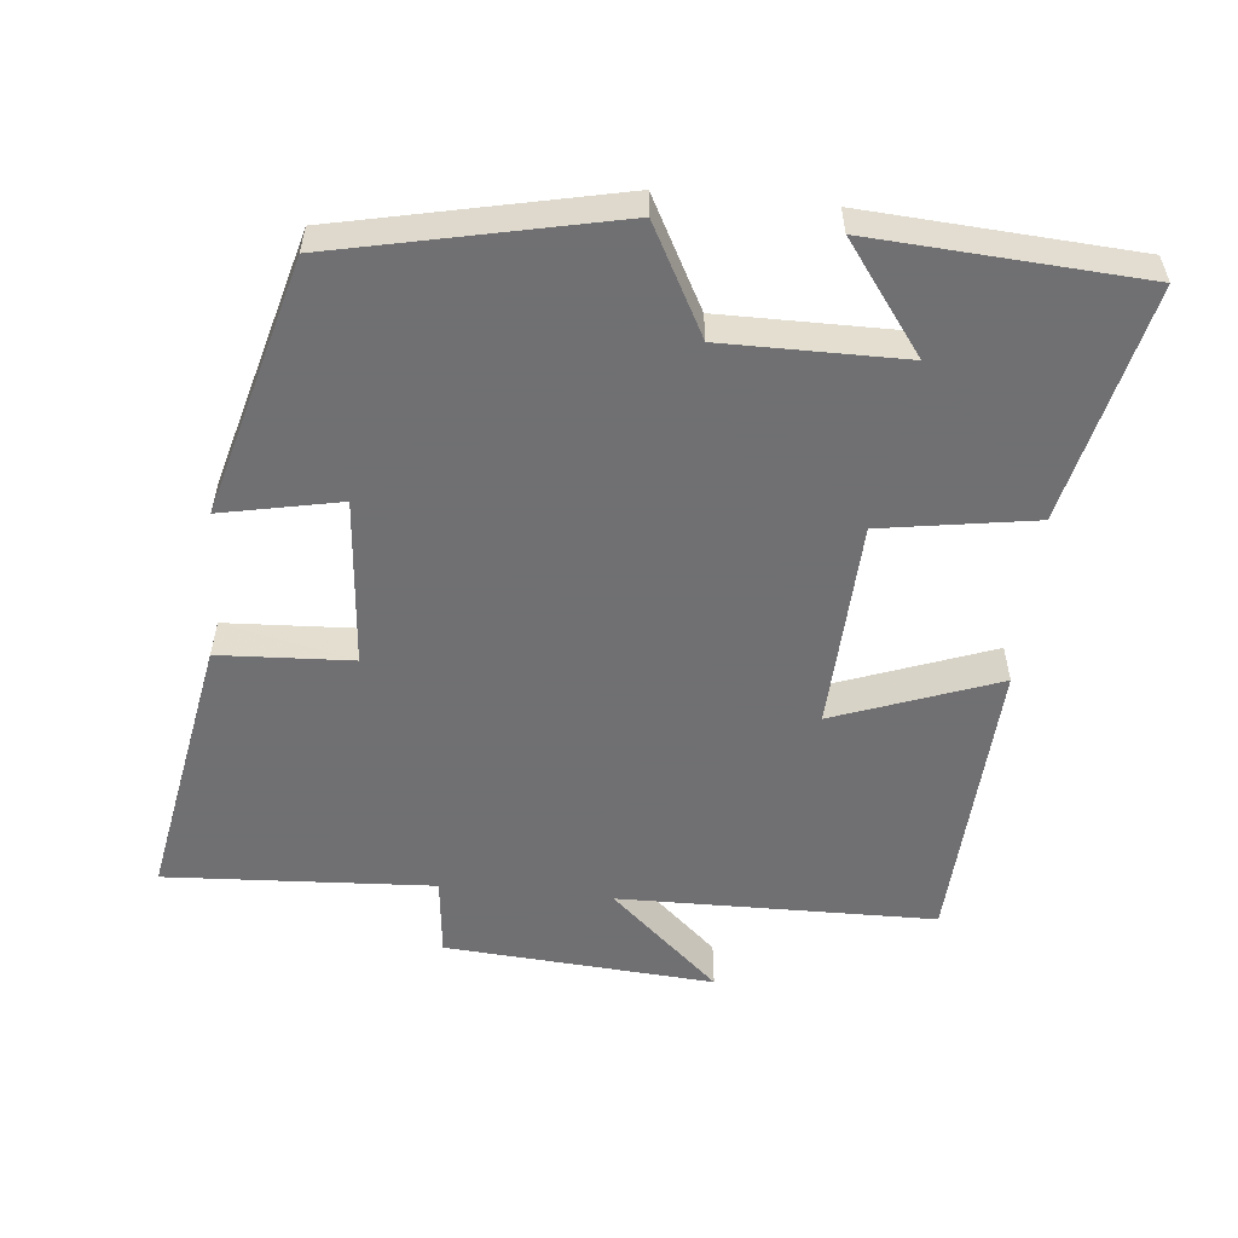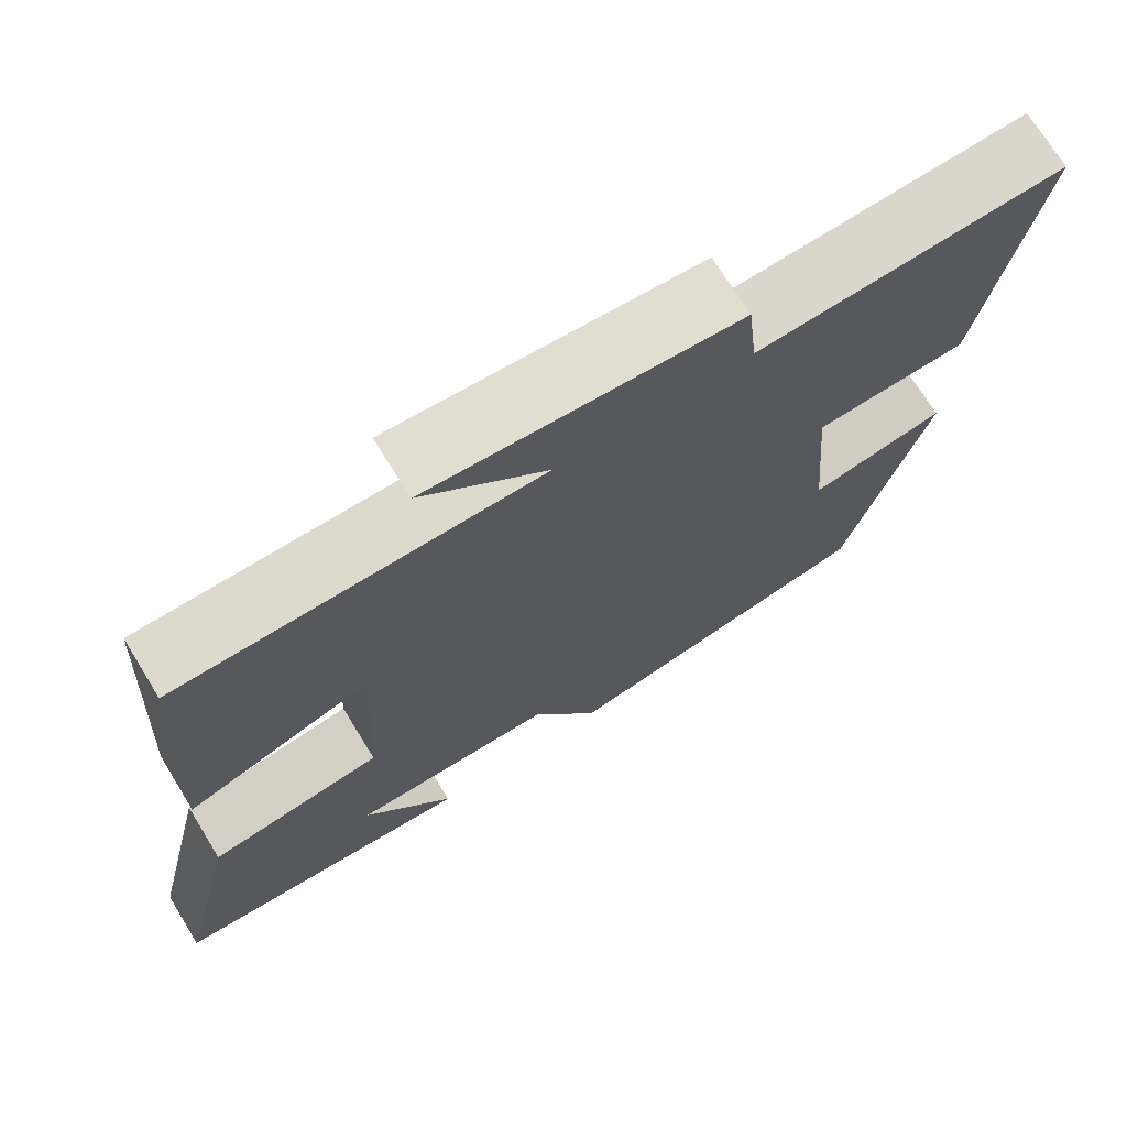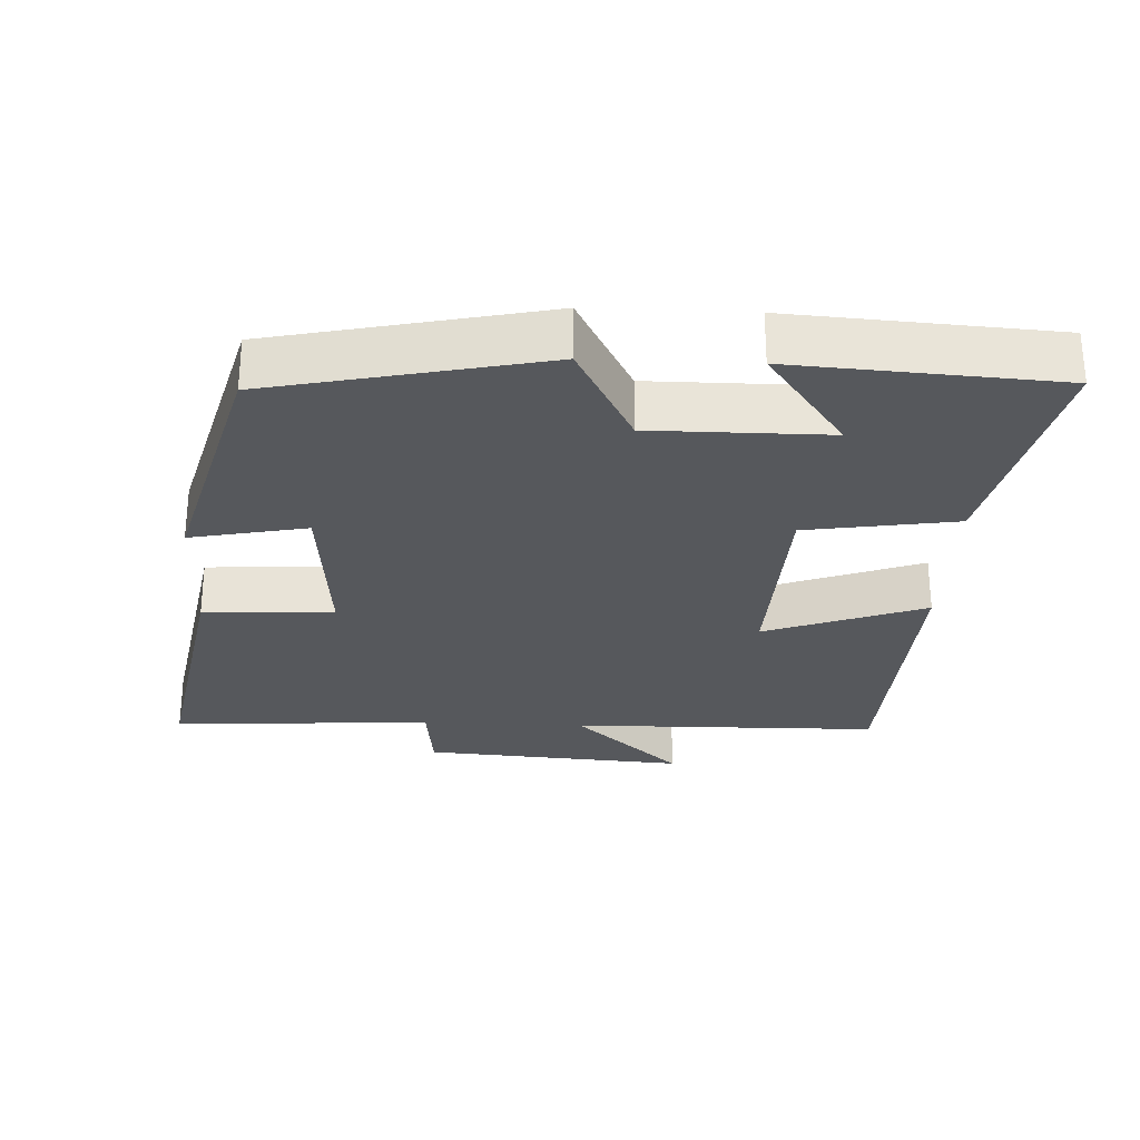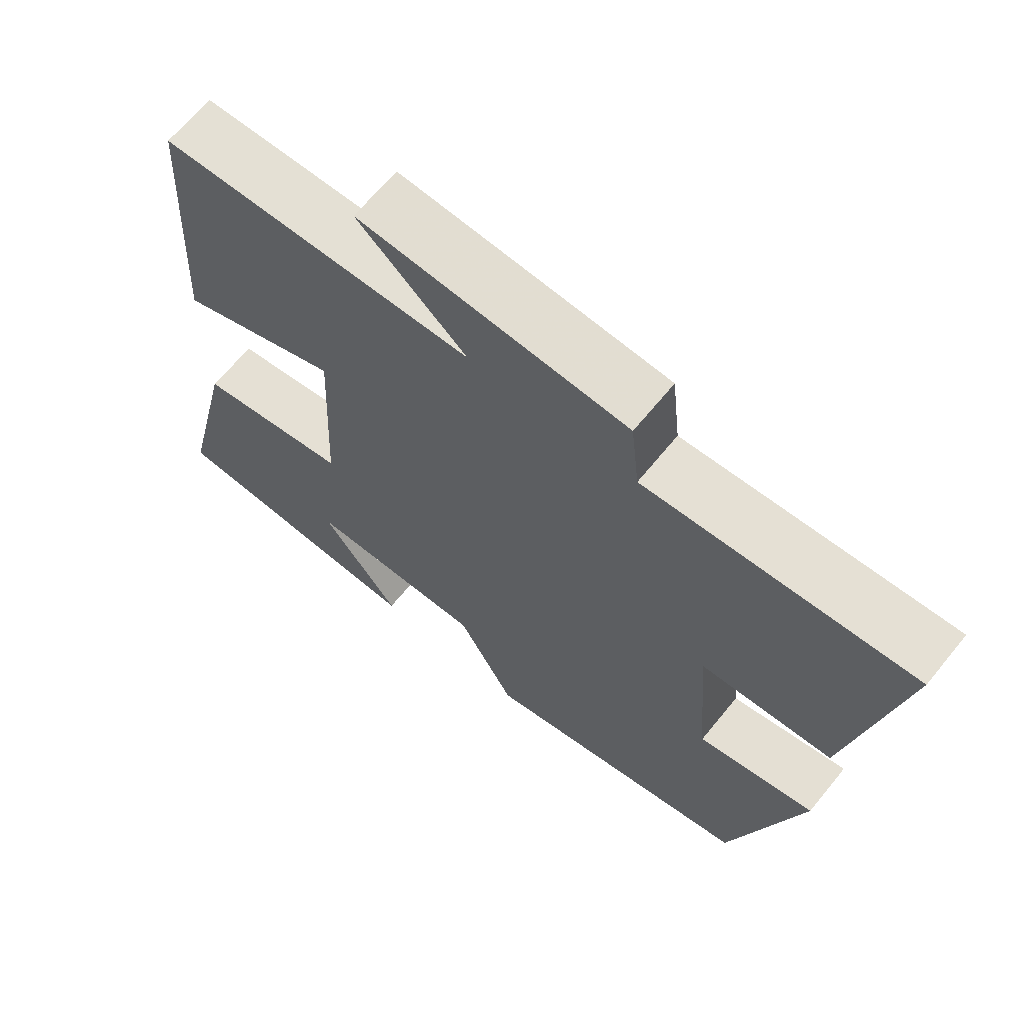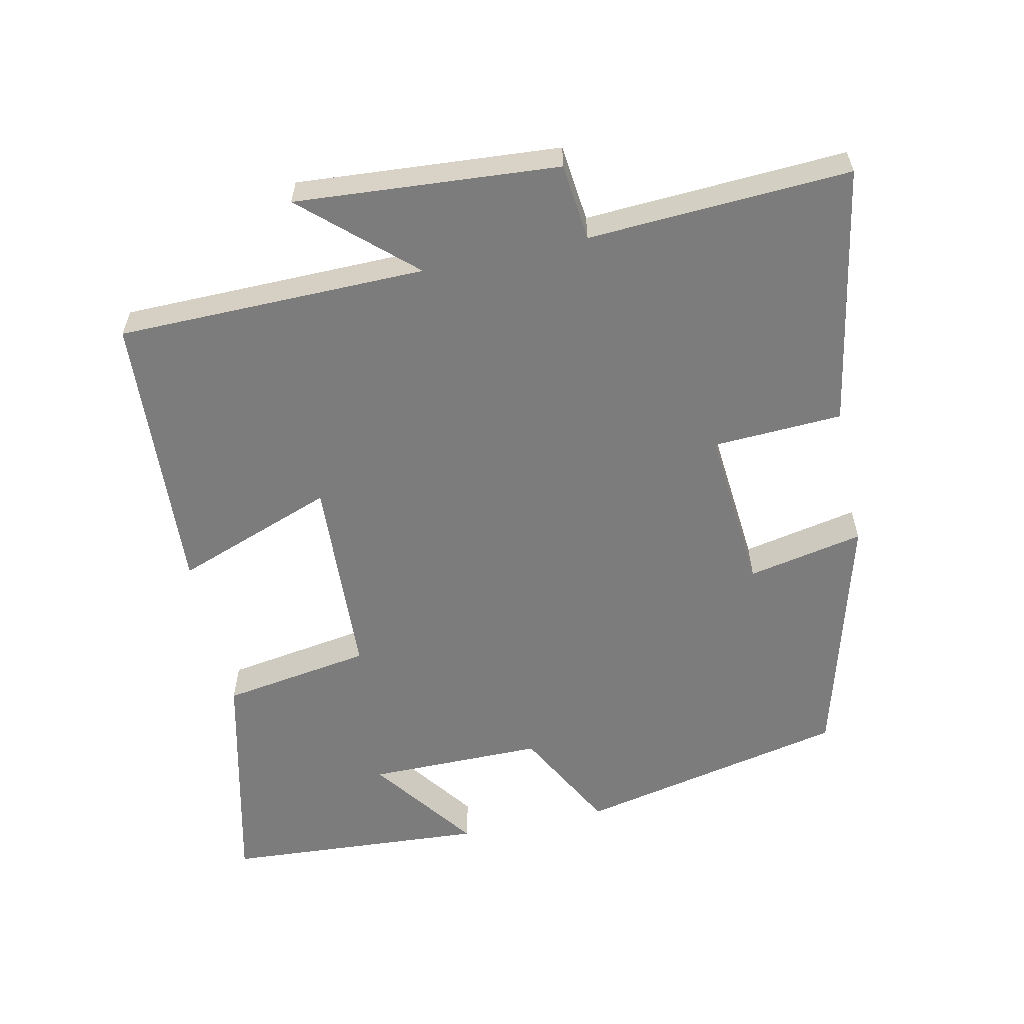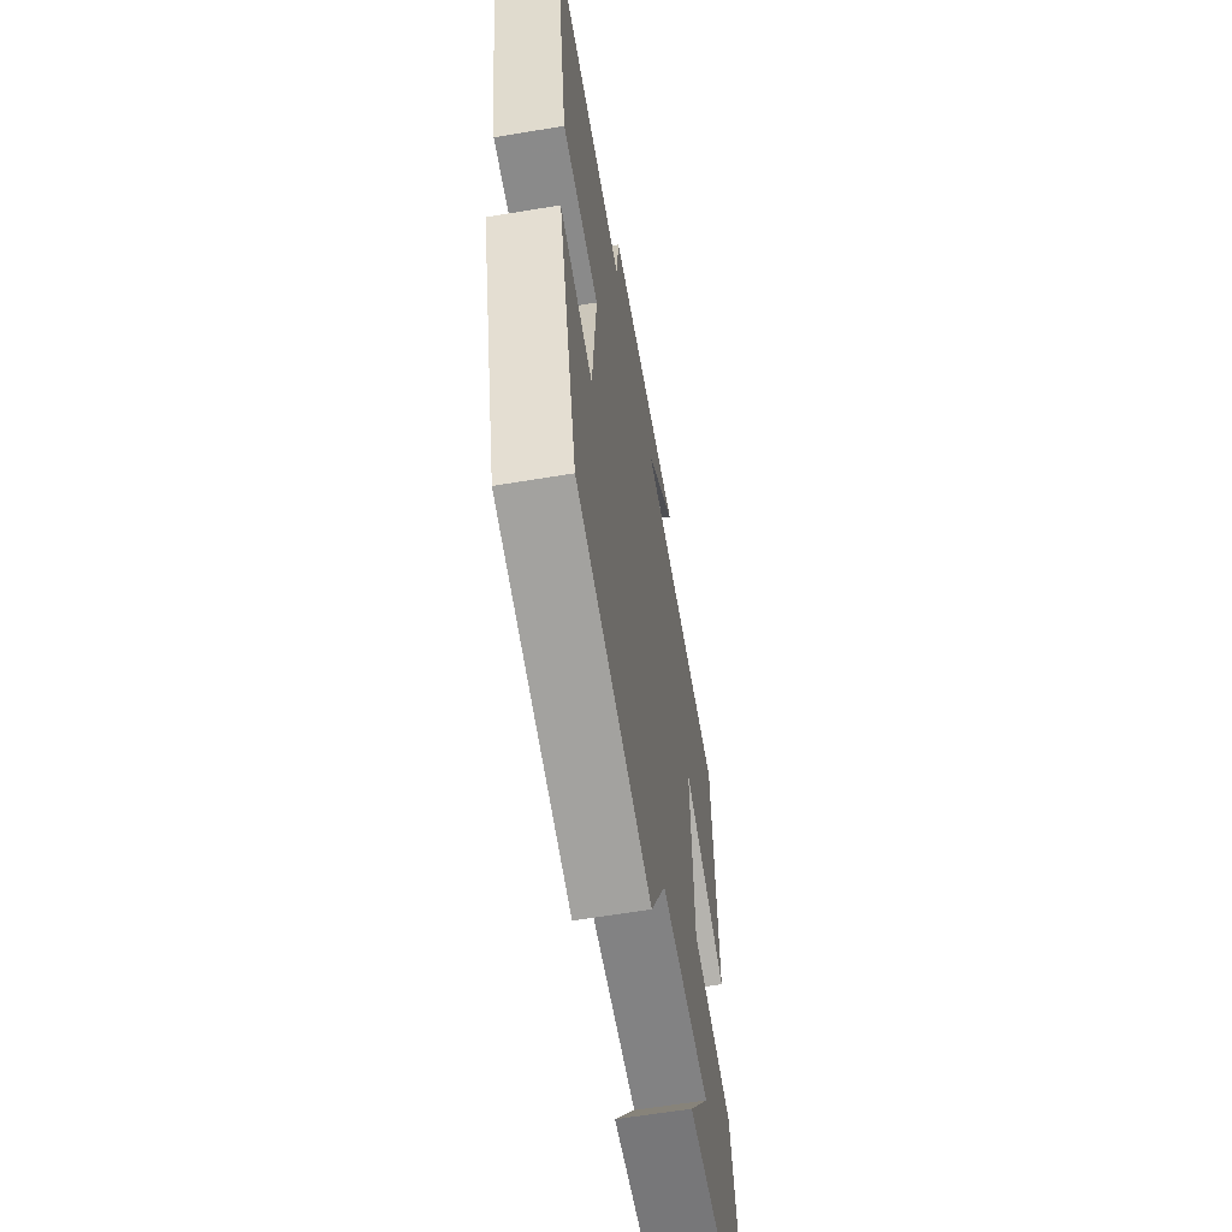
<metadata>
{"format":"obj","ext":"obj","renderer":"f3d","projection":"perspective","resolution":1024,"background":"white","views":[{"elev":-55.0,"azim":174.5,"up":"+Y"},{"elev":71.5,"azim":-31.6,"up":"+Z"},{"elev":-28.3,"azim":177.5,"up":"+Y"},{"elev":66.4,"azim":39.2,"up":"+Z"},{"elev":-58.8,"azim":12.2,"up":"+Y"},{"elev":-60.9,"azim":99.7,"up":"+Z"}]}
</metadata>
<code>
v -0.576 0.07 -0.475
v -0.5 0.07 -0.149
v -0.287 0.07 -0.116
v -0.273 0.07 0.174
v -0.5 0.07 0.091
v -0.477 0.07 0.495
v -0.038 0.07 0.5
v -0.19 0.07 0.638
v 0.184 0.07 0.61
v 0.196 0.07 0.5
v 0.568 0.07 0.52
v 0.5 0.07 0.148
v 0.315 0.07 0.139
v 0.335 0.07 -0.095
v 0.5 0.07 -0.062
v 0.402 0.07 -0.418
v 0.017 0.07 -0.5
v -0.063 0.07 -0.35
v -0.313 0.07 -0.35
v -0.203 0.07 -0.5
v -0.576 0 -0.475
v -0.5 0 -0.149
v -0.287 0 -0.116
v -0.273 0 0.174
v -0.5 0 0.091
v -0.477 0 0.495
v -0.038 0 0.5
v -0.19 0 0.638
v 0.184 0 0.61
v 0.196 0 0.5
v 0.568 0 0.52
v 0.5 0 0.148
v 0.315 0 0.139
v 0.335 0 -0.095
v 0.5 0 -0.062
v 0.402 0 -0.418
v 0.017 0 -0.5
v -0.063 0 -0.35
v -0.313 0 -0.35
v -0.203 0 -0.5
f 19 20 1 2
f 18 19 2 3
f 16 17 18
f 15 16 18
f 14 15 18
f 18 3 4
f 14 18 4
f 13 14 4
f 12 13 4
f 11 12 4
f 10 11 4
f 7 8 9 10
f 6 7 10
f 5 6 10
f 4 5 10
f 22 21 40 39
f 23 22 39 38
f 38 37 36
f 38 36 35
f 38 35 34
f 24 23 38
f 24 38 34
f 24 34 33
f 24 33 32
f 24 32 31
f 24 31 30
f 30 29 28 27
f 30 27 26
f 30 26 25
f 30 25 24
f 1 21 22 2
f 2 22 23 3
f 3 23 24 4
f 4 24 25 5
f 5 25 26 6
f 6 26 27 7
f 7 27 28 8
f 8 28 29 9
f 9 29 30 10
f 10 30 31 11
f 11 31 32 12
f 12 32 33 13
f 13 33 34 14
f 14 34 35 15
f 15 35 36 16
f 16 36 37 17
f 17 37 38 18
f 18 38 39 19
f 19 39 40 20
f 20 40 21 1

</code>
